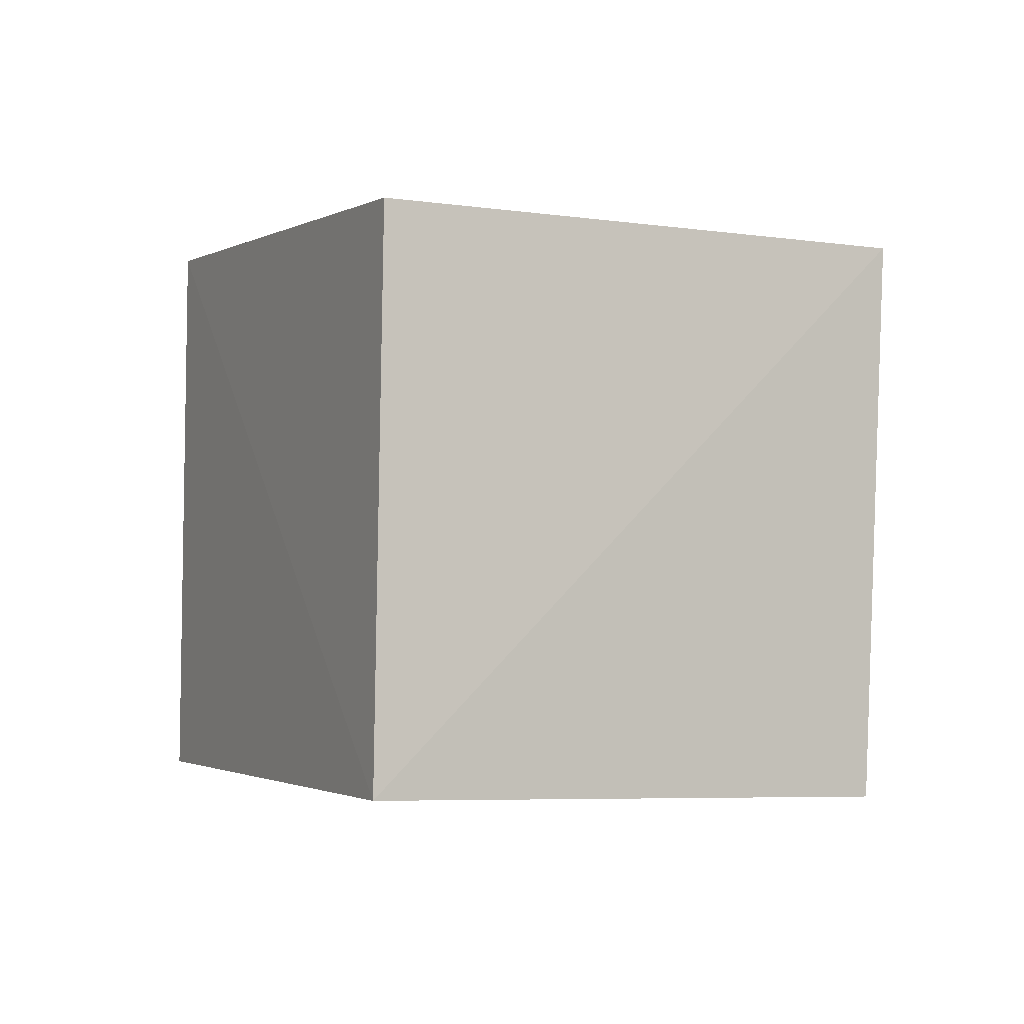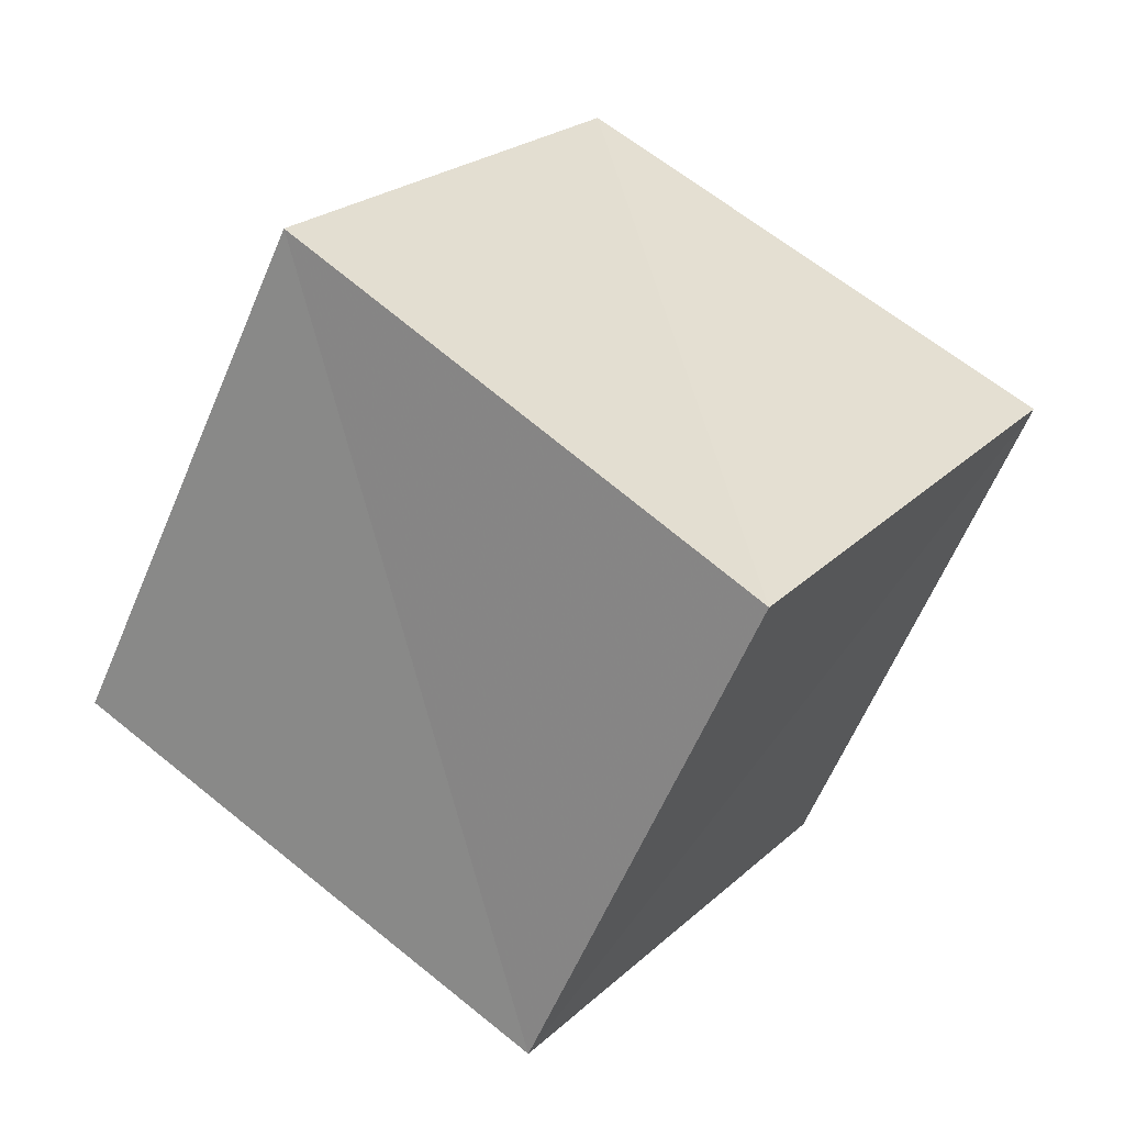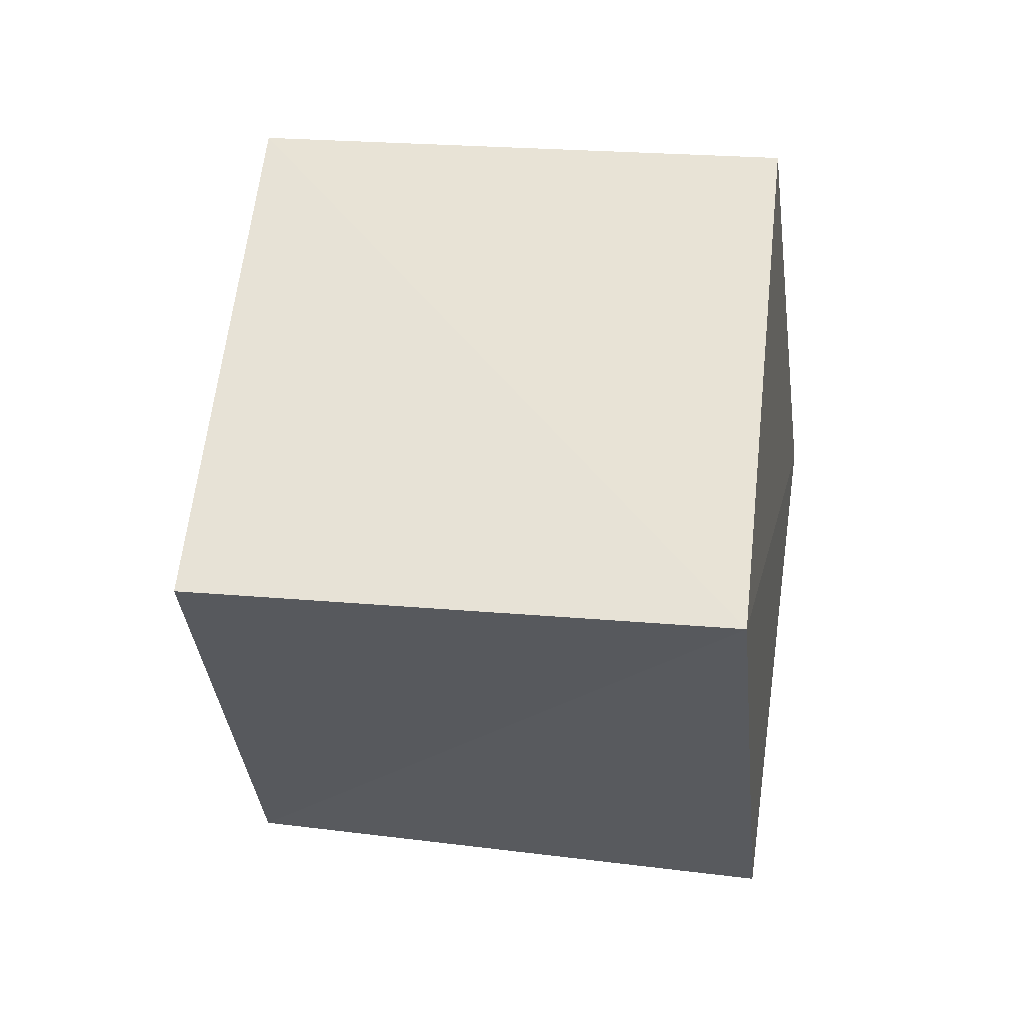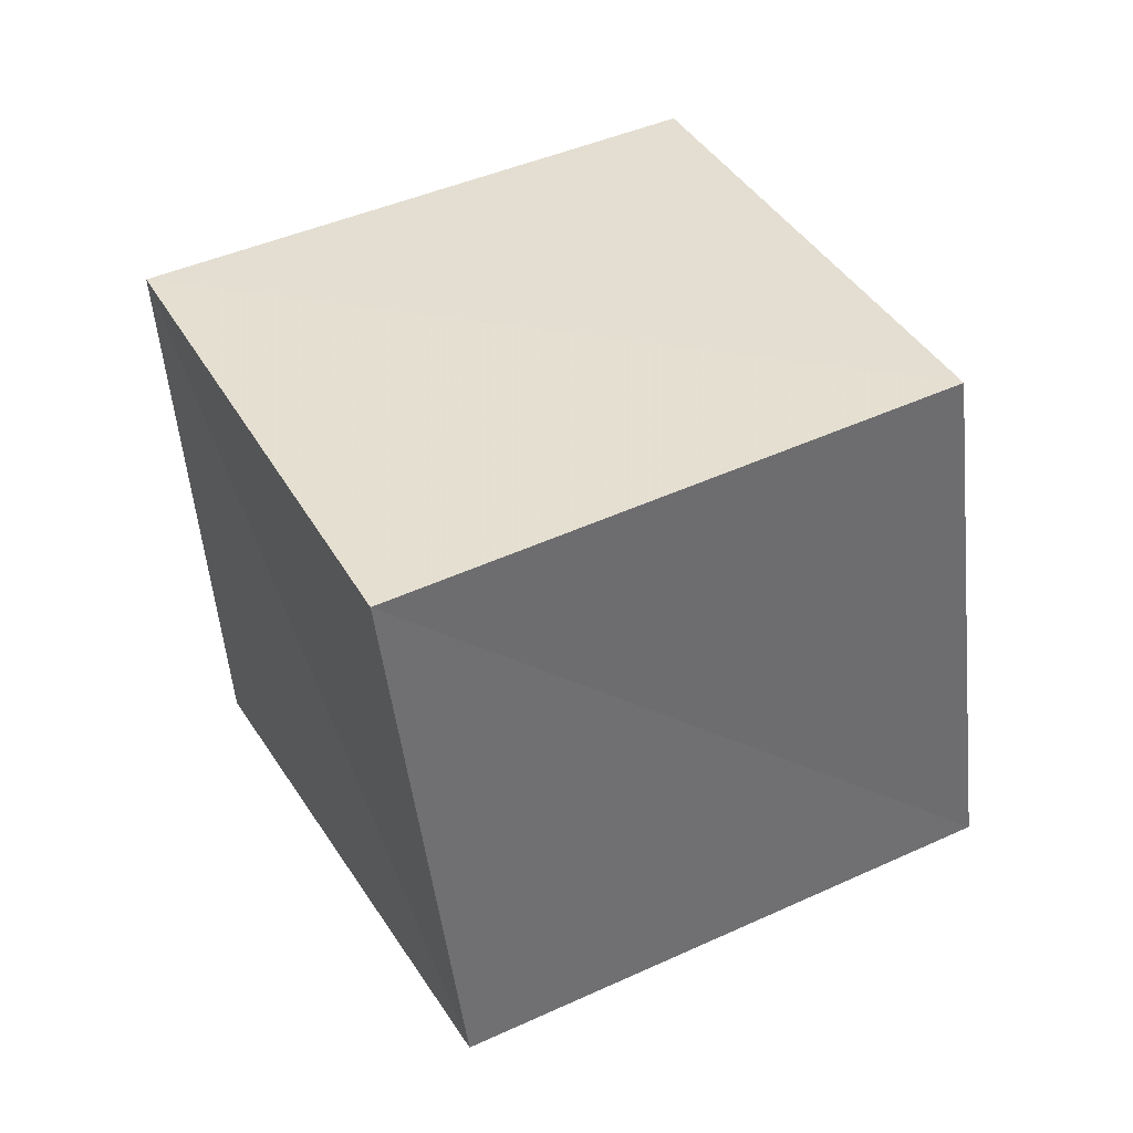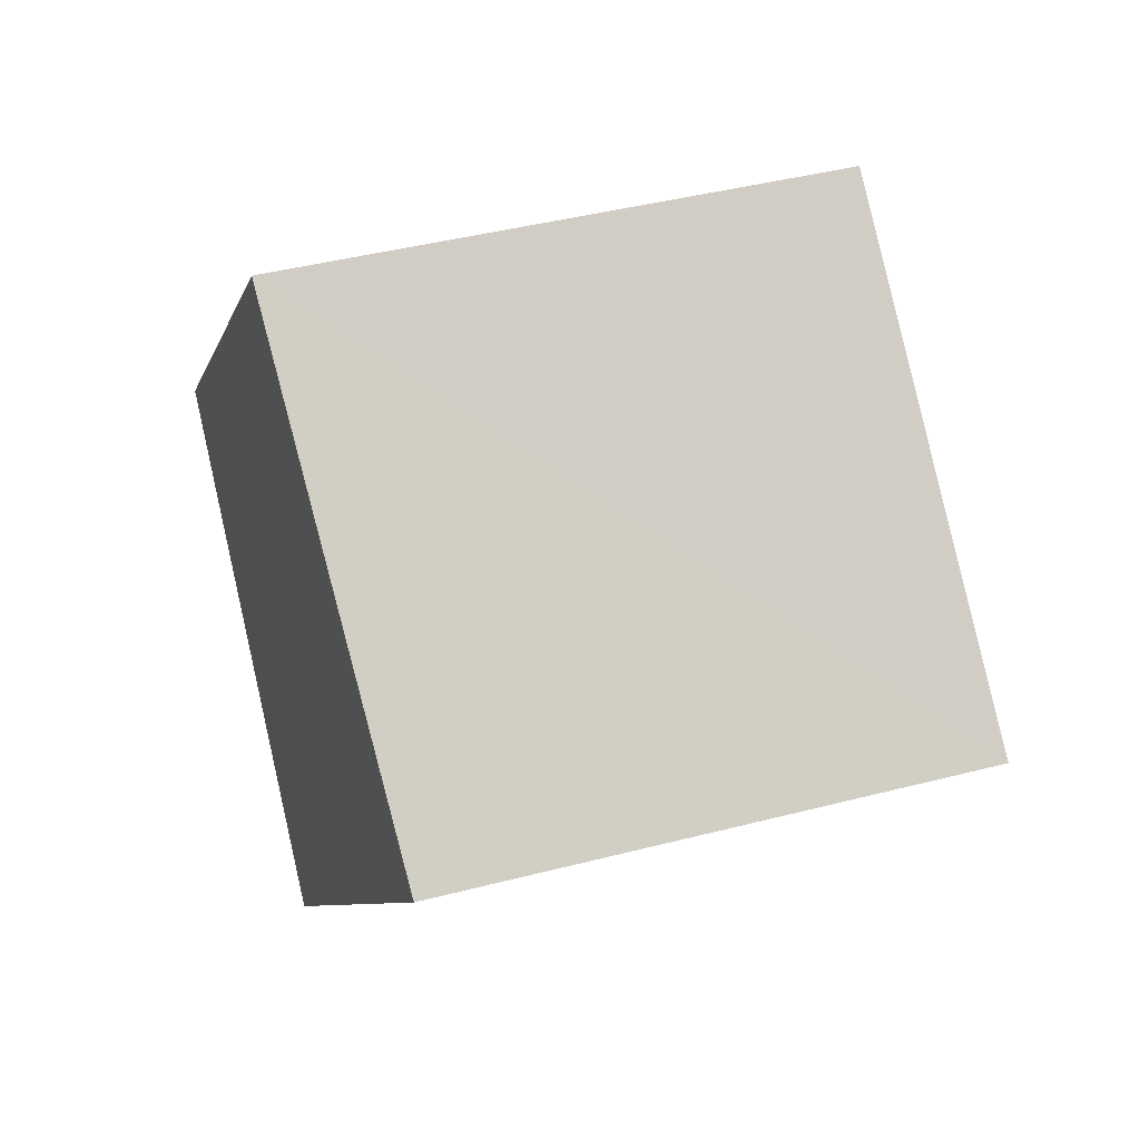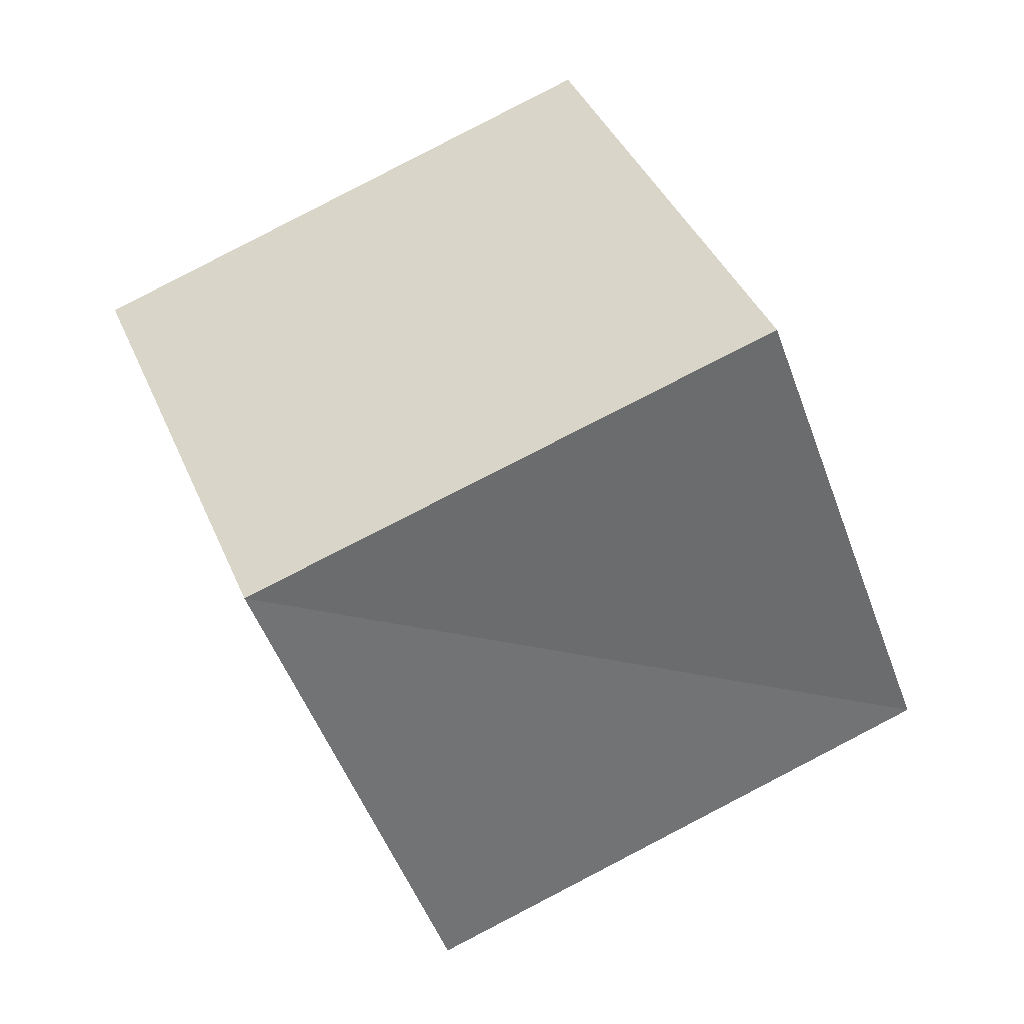
<metadata>
{"format":"obj","ext":"obj","renderer":"f3d","projection":"perspective","resolution":1024,"background":"white","views":[{"elev":71.2,"azim":-165.9,"up":"+Y"},{"elev":-73.9,"azim":170.1,"up":"+Y"},{"elev":-51.4,"azim":122.9,"up":"+Z"},{"elev":8.9,"azim":-98.1,"up":"+Y"},{"elev":-33.8,"azim":-82.9,"up":"+Y"},{"elev":-28.9,"azim":32.7,"up":"+Y"}]}
</metadata>
<code>
v  1.556  1.989  0.848
v  2.047  1.142  1.002
v  2.274  1.425  1.952
v  1.781  2.262  1.808
v  0.7187  1.551  1.167
v  1.218  0.7026  1.364
v  1.429  1.003  2.292
v  0.9212  1.852  2.12
f 3 1 2
f 5 7 6
f 1 3 4
f 1 6 2
f 7 5 8
f 2 7 3
f 6 1 5
f 3 8 4
f 7 2 6
f 1 8 5
f 8 3 7
f 8 1 4

</code>
